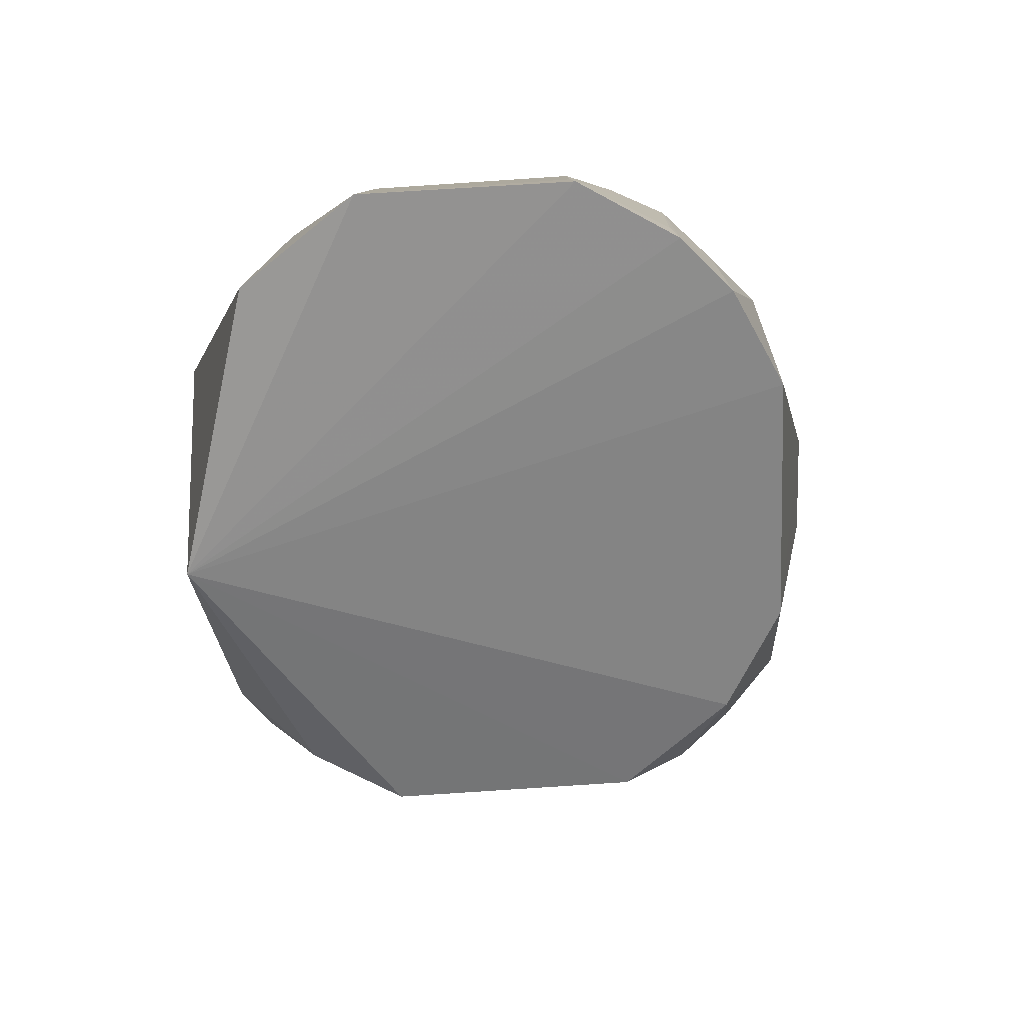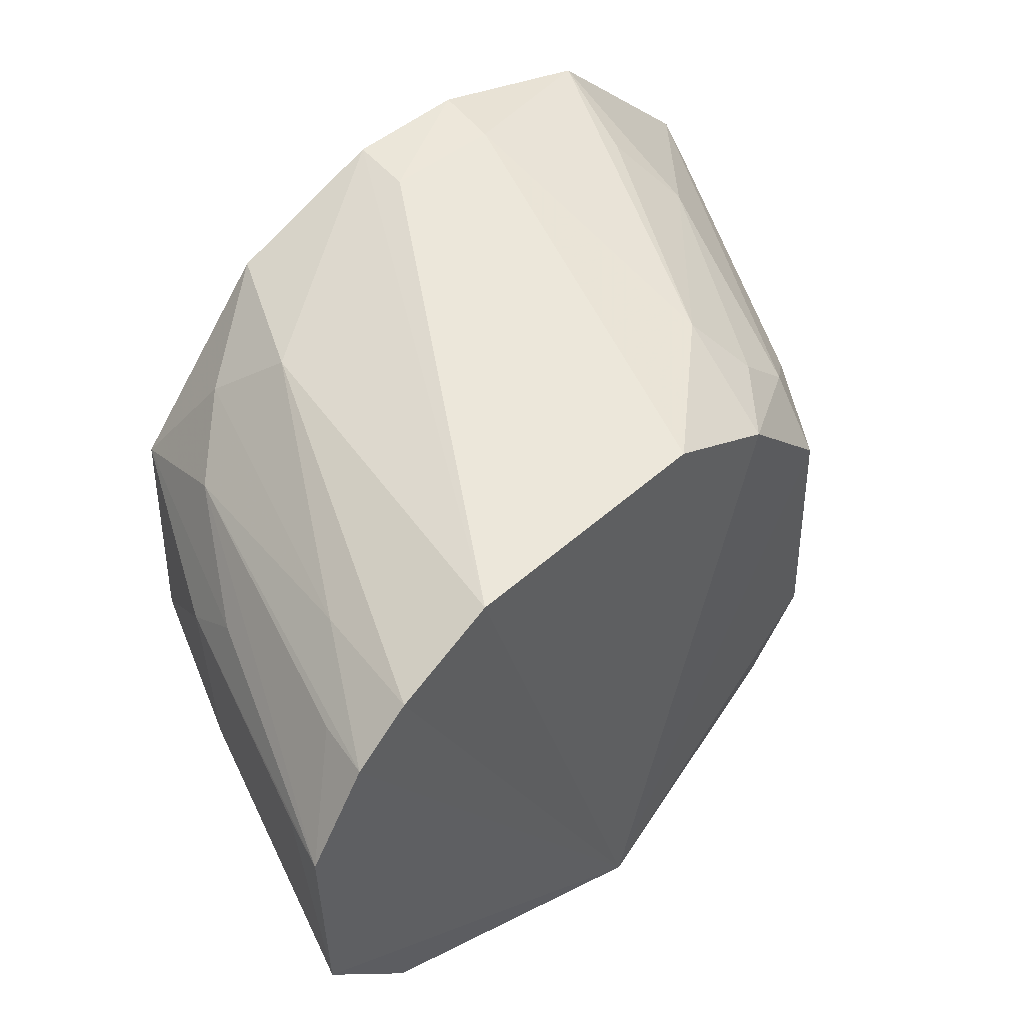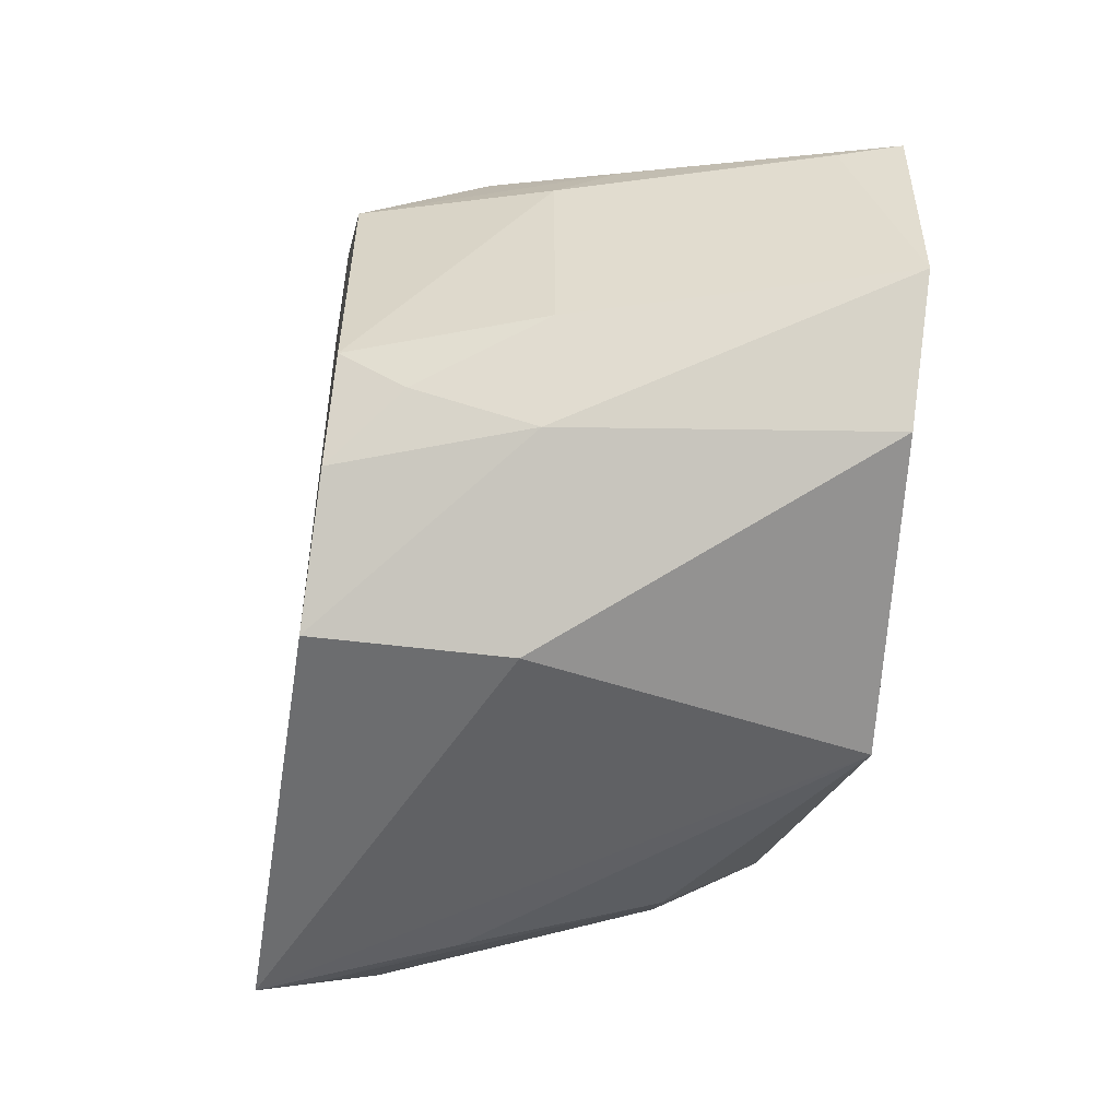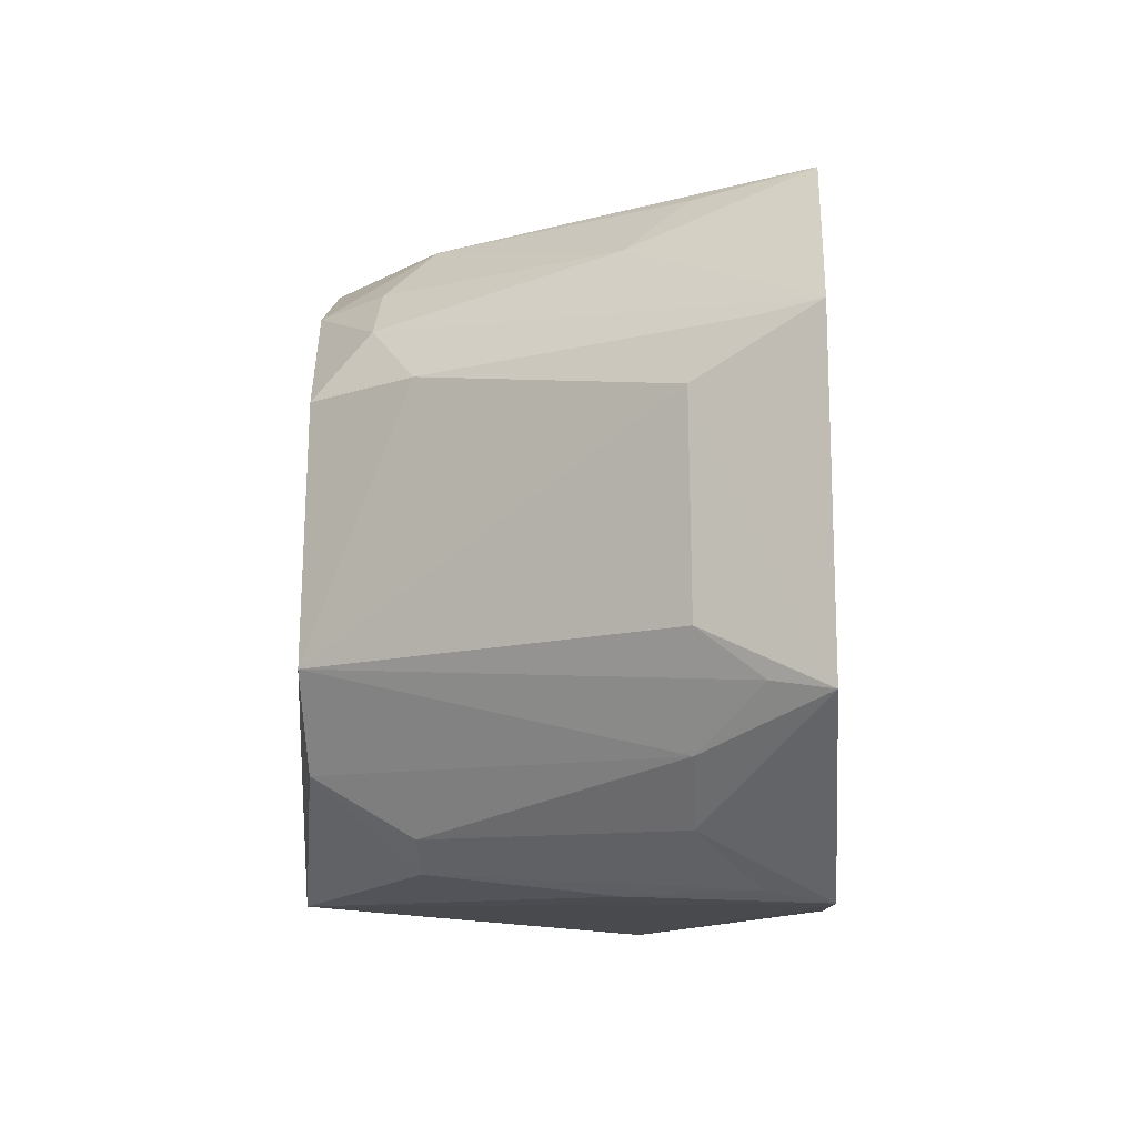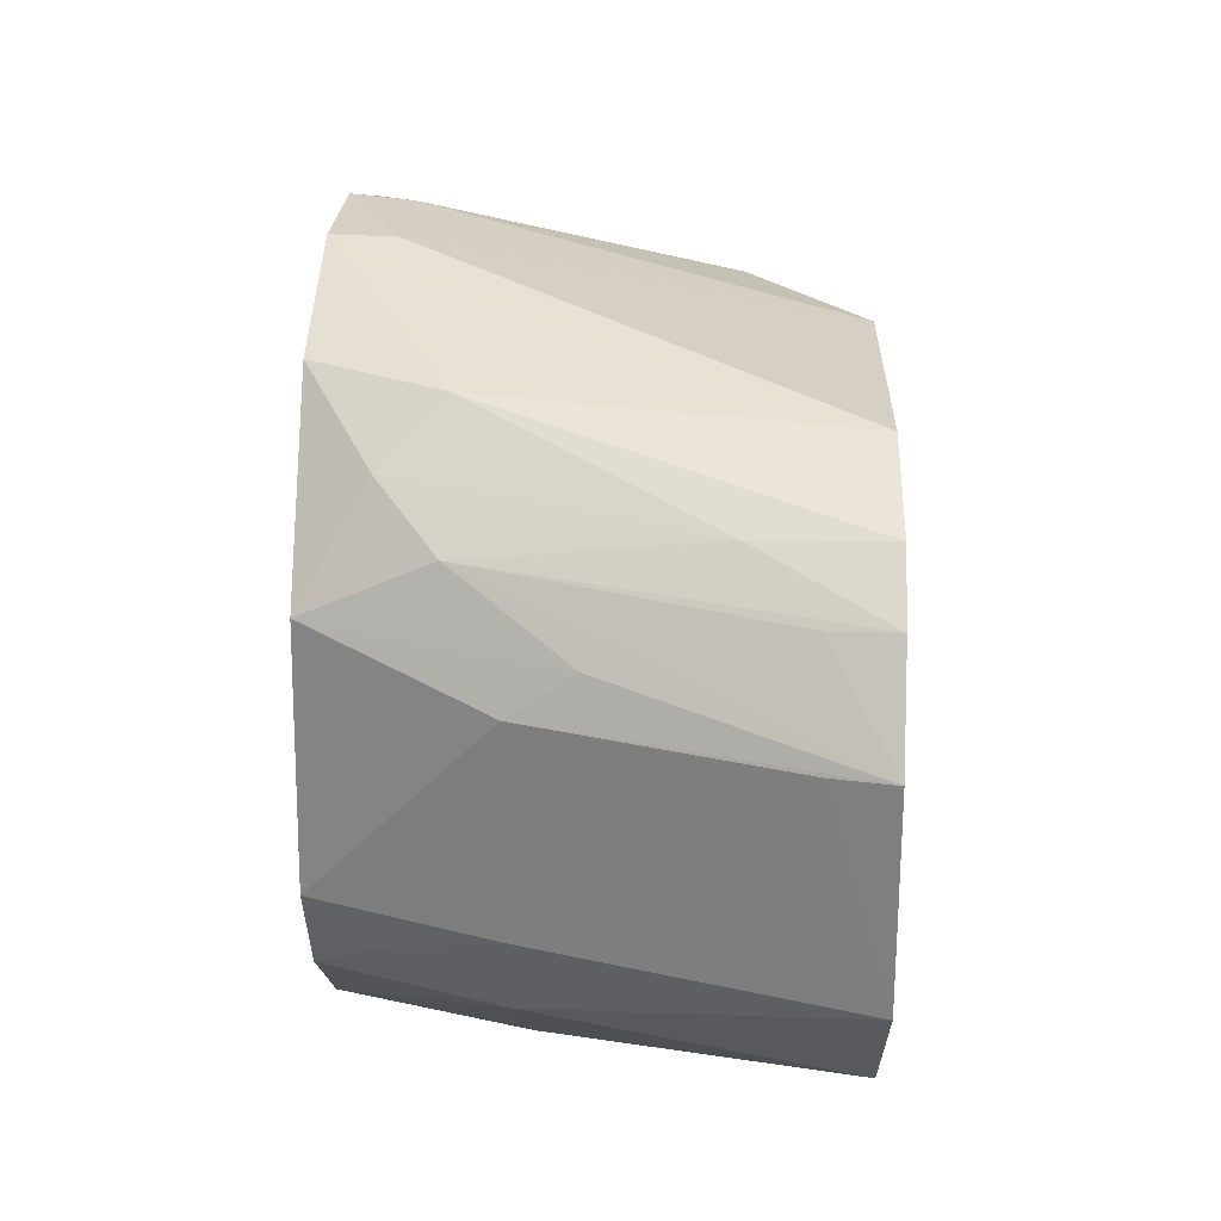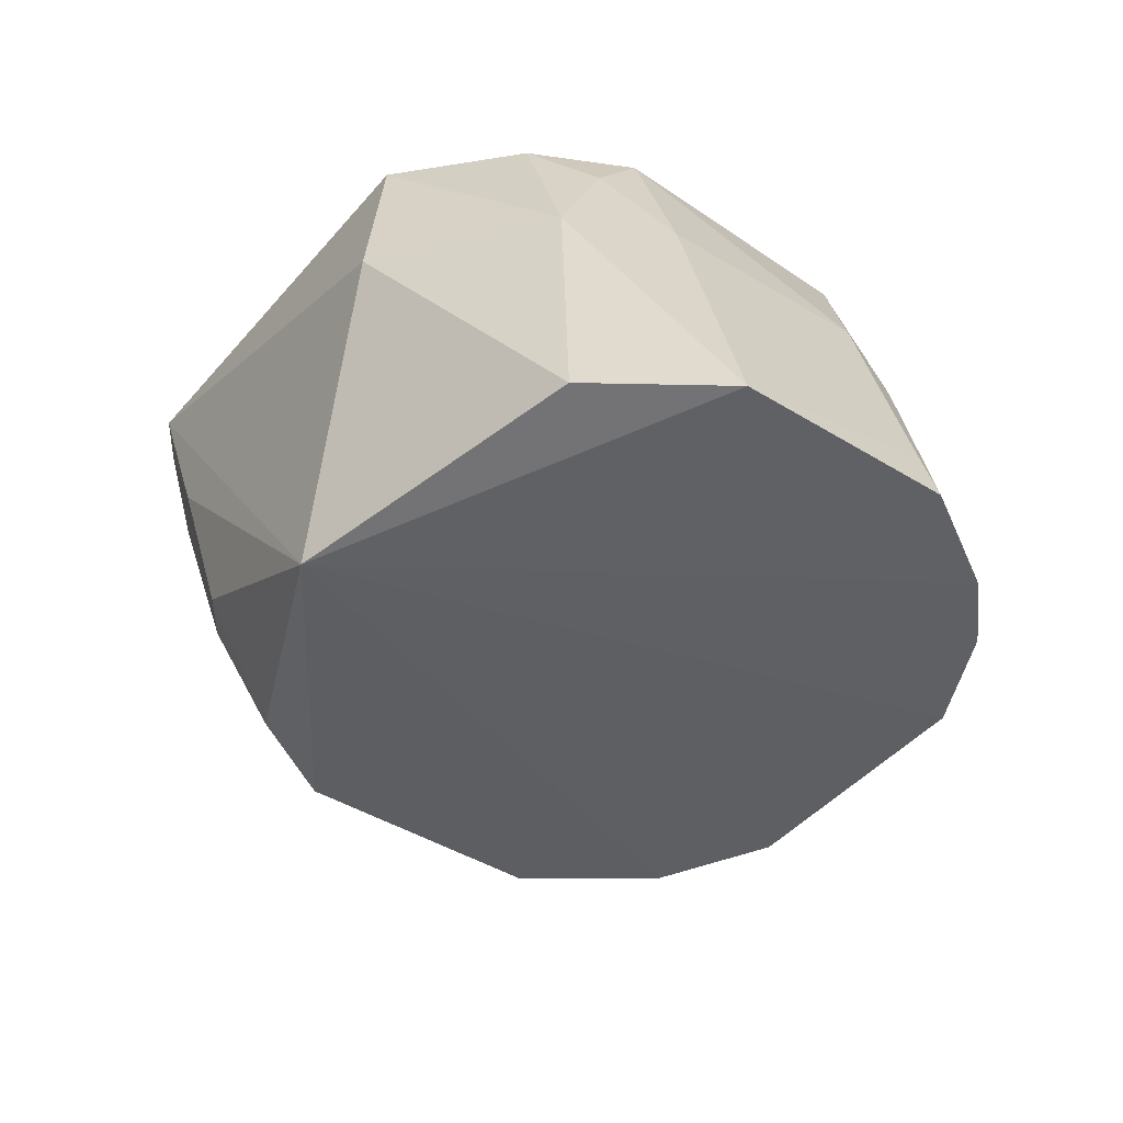
<metadata>
{"format":"obj","ext":"obj","renderer":"f3d","projection":"perspective","resolution":1024,"background":"white","views":[{"elev":-66.9,"azim":92.4,"up":"+Z"},{"elev":49.9,"azim":141.6,"up":"+Y"},{"elev":-51.8,"azim":84.6,"up":"+Y"},{"elev":-10.6,"azim":-82.0,"up":"+Y"},{"elev":24.8,"azim":97.0,"up":"+Y"},{"elev":-48.3,"azim":54.5,"up":"+Z"}]}
</metadata>
<code>
v -0.02113 -0.07368 -0.2378
v 0.04844 -0.0263 -0.3599
v 0.01502 0.03351 -0.2414
v -0.08557 0.08835 -0.2337
v -0.1157 -0.02652 -0.3442
v 0.02182 0.05859 -0.3579
v -0.05827 0.08745 -0.2348
v 0.01691 -0.02698 -0.2408
v -0.04333 -0.0729 -0.3591
v -0.1635 -0.03947 -0.2286
v 0.04933 0.02332 -0.3598
v -0.09092 0.05769 -0.3467
v -0.002348 0.07048 -0.3551
v -0.02056 0.07338 -0.2378
v 0.01804 -0.04953 -0.2835
v -0.1652 0.03595 -0.2294
v -0.1245 -0.07718 -0.2311
v 0.01687 0.04799 -0.271
v 0.0351 0.04657 -0.3589
v 0.03147 0.02249 -0.2847
v -0.1145 0.03215 -0.343
v -0.05827 0.08744 -0.25
v -0.06457 0.07093 -0.3487
v -0.008869 0.07207 -0.2693
v 0.004583 -0.05025 -0.2397
v 0.03027 -0.02664 -0.285
v 0.02702 -0.05411 -0.3571
v -0.1262 0.07616 -0.2319
v -0.1584 0.02168 -0.2568
v -0.01836 -0.07904 -0.2825
v -0.1053 -0.06216 -0.3203
v 0.002339 0.05895 -0.2556
v 0.03337 0.04516 -0.3441
v 0.04616 0.02235 -0.3454
v 0.03115 0.03331 -0.2996
v -0.1148 0.04731 -0.3293
v -0.08548 0.08726 -0.2488
v 0.02003 0.05646 -0.3278
v 0.01728 -0.0381 -0.2558
v -0.09269 0.07182 -0.3195
v -0.1572 -0.02582 -0.2563
v -0.1282 0.03329 -0.3174
v -0.1325 -0.06299 -0.2585
v -0.145 -0.04961 -0.2574
v -0.1024 -0.048 -0.3445
v -0.09592 -0.06892 -0.321
v -0.1304 0.05825 -0.2727
v -0.1029 0.05908 -0.3297
v -0.1592 -0.03695 -0.2419
v -0.1604 0.03445 -0.2424
v -0.1081 -0.0746 -0.2759
v -0.1199 0.0721 -0.2595
v -0.1232 -0.07442 -0.2456
f 11 2 9
f 13 6 9
f 14 8 3
f 16 10 7
f 16 7 4
f 17 1 7
f 17 7 10
f 19 11 9
f 19 9 6
f 20 3 8
f 21 12 9
f 21 9 5
f 22 4 7
f 22 7 13
f 23 22 13
f 23 13 9
f 23 9 12
f 24 13 7
f 24 7 14
f 24 6 13
f 25 14 7
f 25 7 1
f 25 8 14
f 25 1 15
f 26 15 2
f 26 20 8
f 26 2 20
f 27 9 2
f 27 2 15
f 28 16 4
f 29 10 16
f 30 17 9
f 30 1 17
f 30 9 27
f 30 27 15
f 30 15 1
f 32 14 3
f 32 3 18
f 32 24 14
f 33 19 18
f 33 18 11
f 33 11 19
f 34 20 2
f 34 2 11
f 34 11 20
f 35 18 3
f 35 3 20
f 35 20 11
f 35 11 18
f 36 12 21
f 37 4 22
f 37 22 23
f 37 28 4
f 38 19 6
f 38 6 24
f 38 18 19
f 38 32 18
f 38 24 32
f 39 25 15
f 39 15 26
f 39 26 8
f 39 8 25
f 40 23 12
f 40 37 23
f 40 28 37
f 41 29 5
f 41 10 29
f 42 21 5
f 42 5 29
f 42 36 21
f 42 16 36
f 43 17 10
f 44 43 10
f 44 31 43
f 45 5 9
f 45 44 5
f 45 31 44
f 46 45 9
f 46 31 45
f 47 36 16
f 47 16 28
f 48 40 12
f 48 12 36
f 48 47 40
f 48 36 47
f 49 41 5
f 49 10 41
f 49 44 10
f 49 5 44
f 50 42 29
f 50 29 16
f 50 16 42
f 51 46 9
f 51 9 17
f 52 47 28
f 52 28 40
f 52 40 47
f 53 51 17
f 53 17 43
f 53 46 51
f 53 43 31
f 53 31 46

</code>
